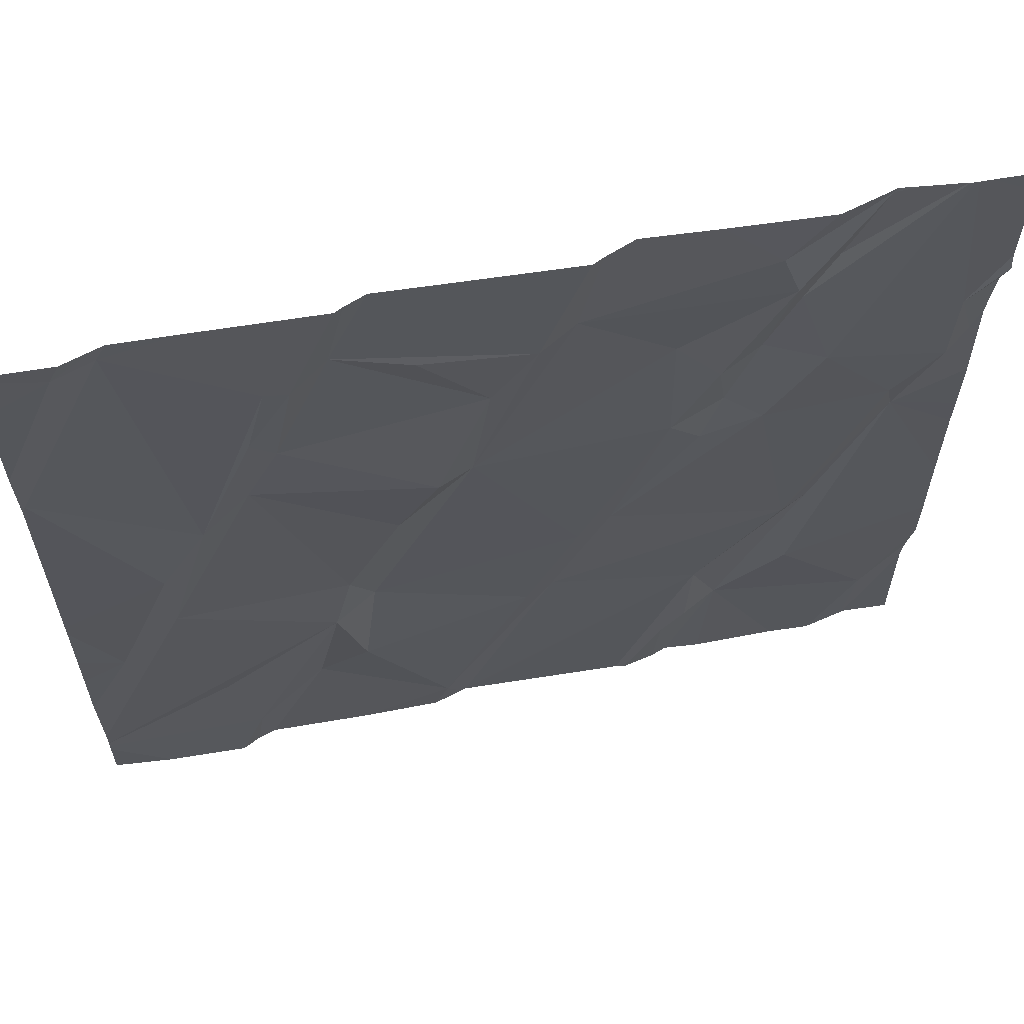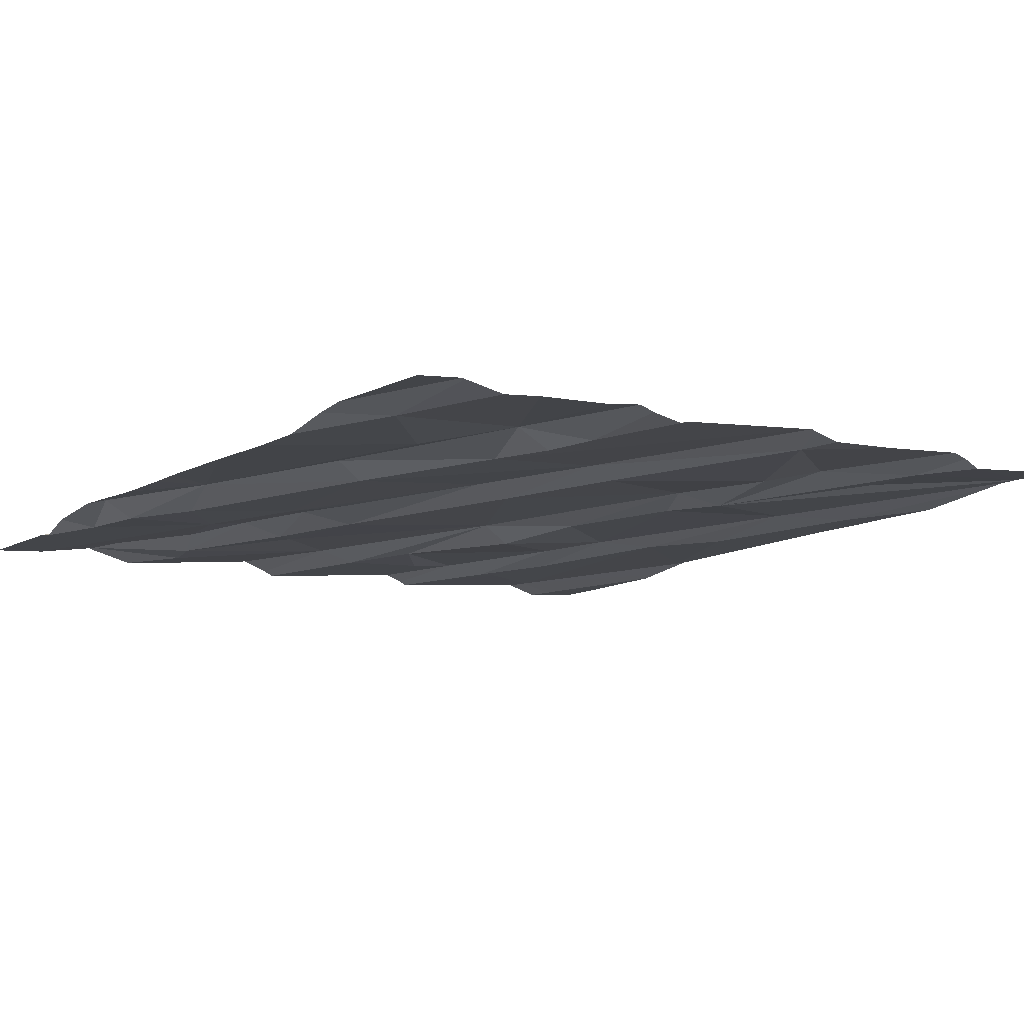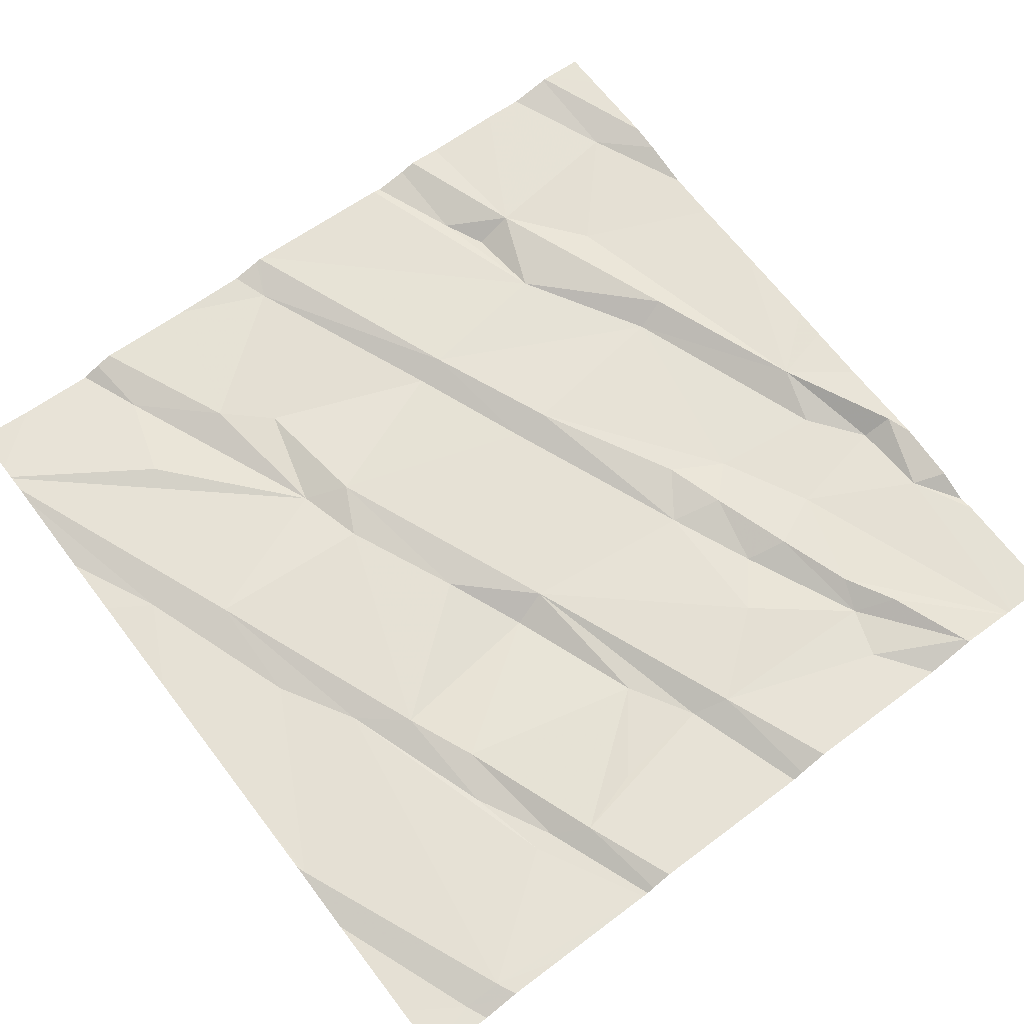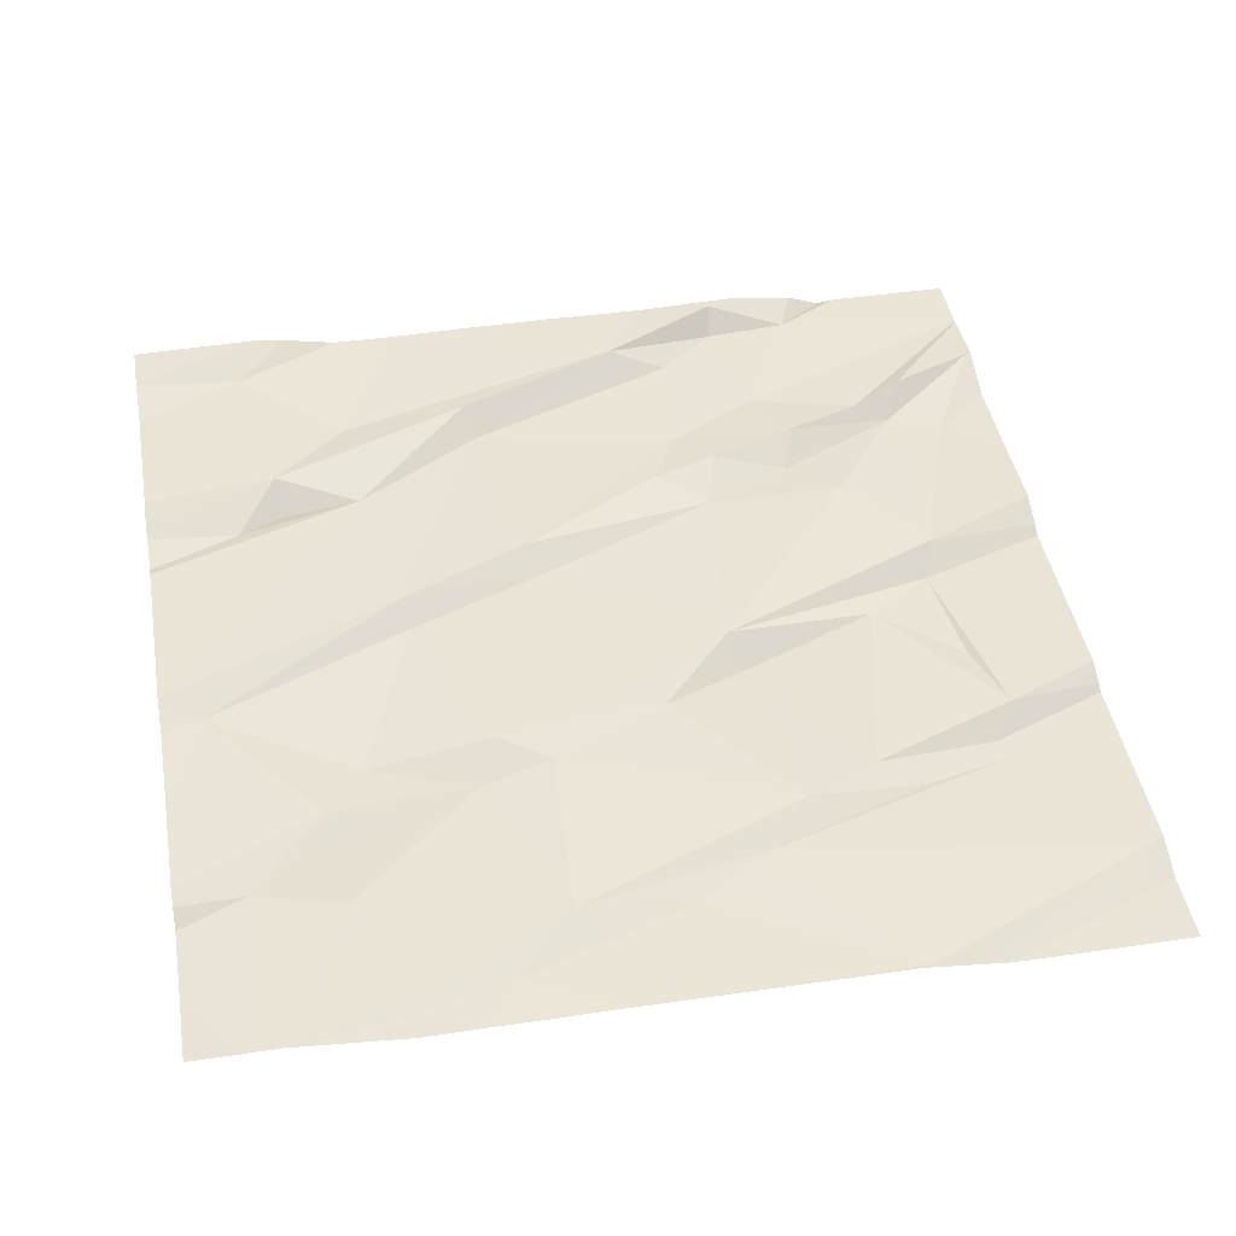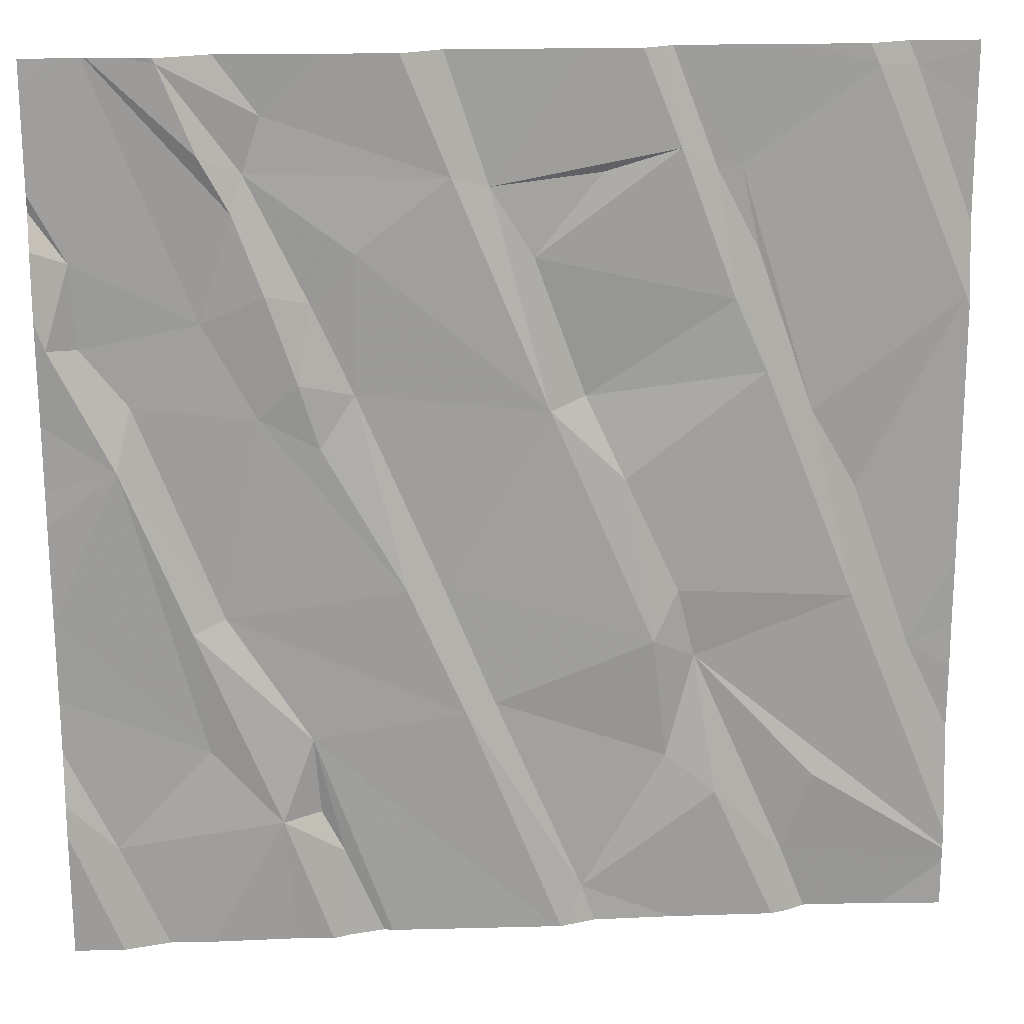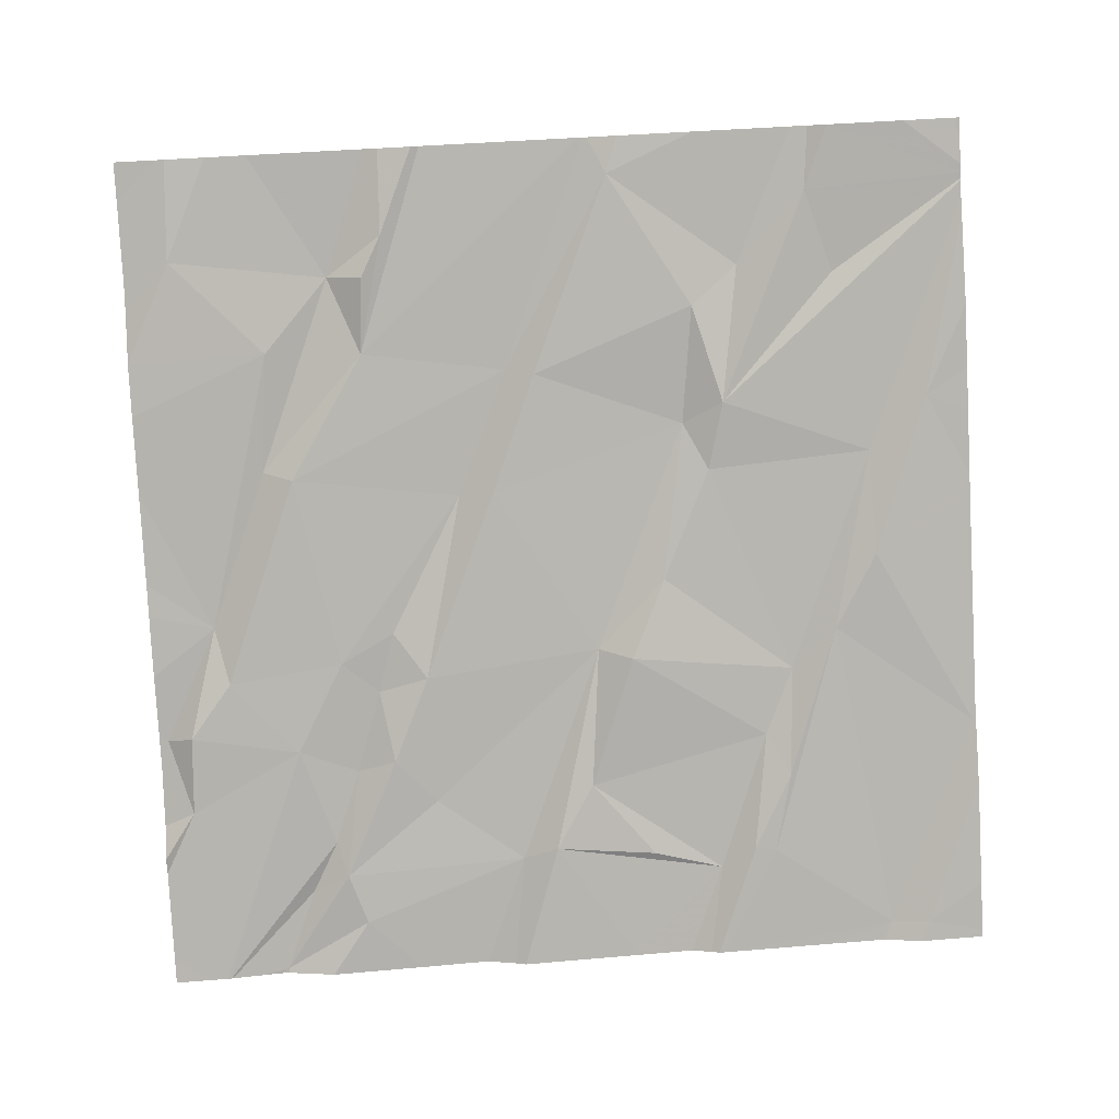
<metadata>
{"format":"obj","ext":"obj","renderer":"f3d","projection":"perspective","resolution":1024,"background":"white","views":[{"elev":61.4,"azim":165.7,"up":"+Y"},{"elev":-10.1,"azim":-37.4,"up":"+Z"},{"elev":67.3,"azim":142.4,"up":"+Z"},{"elev":49.2,"azim":80.0,"up":"+Z"},{"elev":20.5,"azim":-7.7,"up":"+Y"},{"elev":-79.5,"azim":3.0,"up":"+Z"}]}
</metadata>
<code>
v -138.5 275.6 500.9
v -138 275.6 500.9
v -138.2 275.6 500.9
v -138.6 275.6 500.9
v -136.9 275.2 500.9
v -138.7 275.6 500.9
v -138.4 275.6 500.9
v -138.1 275.6 500.9
v -138.7 275.6 500.9
v -138.5 275.6 500.9
v -138.7 275.6 500.9
v -138.1 273.7 501
v -137.7 273.7 501
v -136.9 274.5 501
v -136.9 275.2 500.9
v -138.3 274.2 500.9
v -137.9 274.2 501
v -138.3 274 501
v -138.7 273.9 500.9
v -138.5 274.2 500.9
v -138.2 273.9 501
v -136.9 274.4 501
v -136.9 274.3 501
v -138.3 274 500.9
v -138.4 274.4 500.9
v -138.5 274.4 501
v -138 274.5 500.9
v -137.9 274.2 501
v -138.1 274.5 501
v -138.6 274.8 500.9
v -137.7 273.8 501
v -137.5 274.1 501
v -137.4 274 501
v -137.5 274.4 501
v -137.2 273.9 501
v -137.4 274.3 501
v -137.1 274.5 501
v -137 274.3 501
v -137.2 274 501
v -137.5 274.5 501
v -138.7 273.7 501
v -138.6 273.7 501
v -138.3 273.7 501
v -138.5 273.7 501
v -136.9 273.8 501
v -136.9 274.1 501
v -138.4 275.4 500.9
v -138.2 275.1 500.9
v -138.2 274.8 500.9
v -138.4 274.9 500.9
v -138.2 274.9 500.9
v -138.2 275.2 500.9
v -137.8 274.9 500.9
v -138.3 275.5 500.9
v -138 275.4 500.9
v -138.7 275 500.9
v -138.6 274.9 500.9
v -138.5 275.1 500.9
v -138.3 275.1 500.9
v -138.4 275.3 500.9
v -138.5 275.4 500.9
v -138.8 275 500.9
v -136.9 273.9 501
v -138.7 275.2 500.9
v -138.3 275 500.9
v -136.9 273.8 501
v -136.9 273.9 501
v -137.9 275.3 500.9
v -137.7 274.9 500.9
v -137.6 274.7 500.9
v -137.6 275.4 500.9
v -137.3 274.9 501
v -137.1 274.7 500.9
v -137.8 275.2 500.9
v -137.4 275.1 500.9
v -137.5 275.4 500.9
v -137.4 275.4 500.9
v -137.4 275.4 500.9
v -137.3 275.2 500.9
v -137.1 275.6 500.9
v -136.9 275.1 501
v -137.2 274.9 500.9
v -138.2 273.7 501
v -137 275.6 500.9
v -137.7 273.7 501
v -138.7 273.7 501
v -136.9 273.8 501
v -138 275.6 500.9
v -136.9 273.8 501
v -138.5 275.6 500.9
v -136.9 273.8 501
v -136.9 273.7 501
v -138.8 273.8 501
v -138.8 274 501
v -138.7 275.6 500.9
v -138.8 274.1 501
v -138.8 274.2 500.9
v -138.8 274.5 500.9
v -138.8 274.3 500.9
v -138.8 274.7 500.9
v -138.8 274.9 500.9
v -138.8 275 500.9
v -138.8 275.2 500.9
v -138.8 275.1 500.9
v -138.8 275.3 500.9
v -138.8 275.3 500.9
v -138.8 274.7 500.9
v -138.8 275.6 500.9
v -136.9 274.5 501
v -136.9 274.9 501
v -136.9 275.1 500.9
v -136.9 275.1 501
v -136.9 275.5 500.9
v -136.9 275.6 500.9
v -138.1 273.7 501
v -138.2 273.7 501
v -137.7 273.7 501
v -137.5 273.7 501
v -137.7 273.7 501
v -137.2 273.7 501
v -137.2 273.7 501
v -137.3 273.7 501
v -138.7 273.7 501
v -138.8 273.7 501
v -137 273.7 501
v -137 273.7 501
v -137 273.7 501
v -136.9 273.7 501
v -138.5 275.6 500.9
v -138.5 275.6 500.9
v -137.7 275.6 500.9
v -137.5 275.6 500.9
v -137.2 275.6 500.9
v -137.5 275.6 500.9
v -137.6 275.6 500.9
v -137.1 275.6 500.9
v -137.1 275.6 500.9
v -137.5 275.6 500.9
v -137 275.6 500.9
v -138.7 275.6 500.9
v -138.7 275.6 500.9
v -138.8 275.6 500.9
v -138.5 275.6 500.9
v -136.9 275.6 500.9
v -136.9 275.6 500.9
f 133 80 137
f 118 31 117
f 85 16 13
f 20 19 18
f 132 78 80
f 131 68 76
f 18 19 42
f 25 26 16
f 94 19 96
f 110 81 109
f 18 24 16
f 17 29 25
f 17 28 27
f 16 24 21
f 12 21 115
f 83 18 116
f 130 90 1
f 18 21 24
f 26 18 16
f 29 17 27
f 26 20 18
f 26 30 20
f 20 30 98
f 16 17 25
f 97 20 99
f 109 73 14
f 31 28 17
f 32 28 31
f 33 35 36
f 35 39 36
f 129 90 130
f 120 33 122
f 34 27 28
f 31 17 85
f 33 32 31
f 36 37 40
f 36 40 34
f 87 39 89
f 37 36 87
f 32 33 36
f 125 45 126
f 33 31 118
f 28 32 34
f 34 32 36
f 89 35 45
f 117 31 119
f 10 90 143
f 38 37 67
f 116 18 43
f 2 68 131
f 29 49 50
f 53 52 51
f 55 54 47
f 30 57 56
f 59 58 50
f 48 52 47
f 101 62 102
f 62 64 103
f 57 58 56
f 64 56 58
f 60 59 47
f 52 53 55
f 65 59 50
f 52 55 47
f 49 65 50
f 51 52 48
f 59 65 48
f 62 56 64
f 30 25 57
f 58 60 9
f 15 80 81
f 62 30 56
f 115 21 83
f 53 51 27
f 27 34 53
f 59 60 58
f 83 21 18
f 64 58 95
f 48 47 59
f 5 84 80
f 65 51 48
f 58 57 50
f 25 29 50
f 26 25 30
f 57 25 50
f 65 49 51
f 29 27 51
f 49 29 51
f 9 61 11
f 108 106 140
f 68 55 53
f 53 34 70
f 74 71 68
f 37 72 40
f 37 38 73
f 69 53 70
f 74 68 53
f 76 75 77
f 75 76 74
f 69 70 72
f 76 71 74
f 79 78 77
f 75 74 69
f 81 80 82
f 79 82 78
f 5 80 15
f 75 79 77
f 79 75 72
f 34 40 70
f 81 82 73
f 82 72 37
f 81 73 109
f 73 38 14
f 80 78 82
f 82 79 72
f 70 40 72
f 53 69 74
f 37 73 82
f 72 75 69
f 15 81 111
f 4 90 10
f 43 18 44
f 61 60 47
f 47 54 90
f 90 54 7
f 54 55 8
f 44 18 42
f 11 90 4
f 88 68 2
f 61 47 90
f 14 38 22
f 23 38 46
f 132 80 133
f 131 76 135
f 76 68 71
f 77 78 132
f 136 84 139
f 134 77 138
f 139 114 144
f 94 93 86
f 3 54 8
f 42 19 41
f 41 94 123
f 22 38 23
f 96 19 97
f 41 19 94
f 97 19 20
f 46 38 63
f 98 30 100
f 99 20 98
f 63 38 67
f 1 90 7
f 100 30 107
f 101 30 62
f 91 66 125
f 12 16 21
f 102 62 104
f 7 54 3
f 103 64 105
f 104 62 103
f 45 35 121
f 105 64 106
f 13 16 12
f 67 37 87
f 106 64 6
f 89 39 35
f 107 30 101
f 87 36 39
f 85 17 16
f 86 93 124
f 8 55 88
f 111 81 112
f 112 81 110
f 88 55 68
f 113 84 5
f 92 91 127
f 114 84 113
f 119 31 85
f 11 61 90
f 120 35 33
f 121 35 120
f 122 33 118
f 6 64 95
f 123 94 86
f 95 58 9
f 125 66 45
f 9 60 61
f 126 45 121
f 127 91 125
f 128 91 92
f 134 76 77
f 135 76 134
f 136 80 84
f 137 80 136
f 138 77 132
f 139 84 114
f 140 106 6
f 141 108 140
f 142 108 141
f 143 90 129
f 144 114 145

</code>
